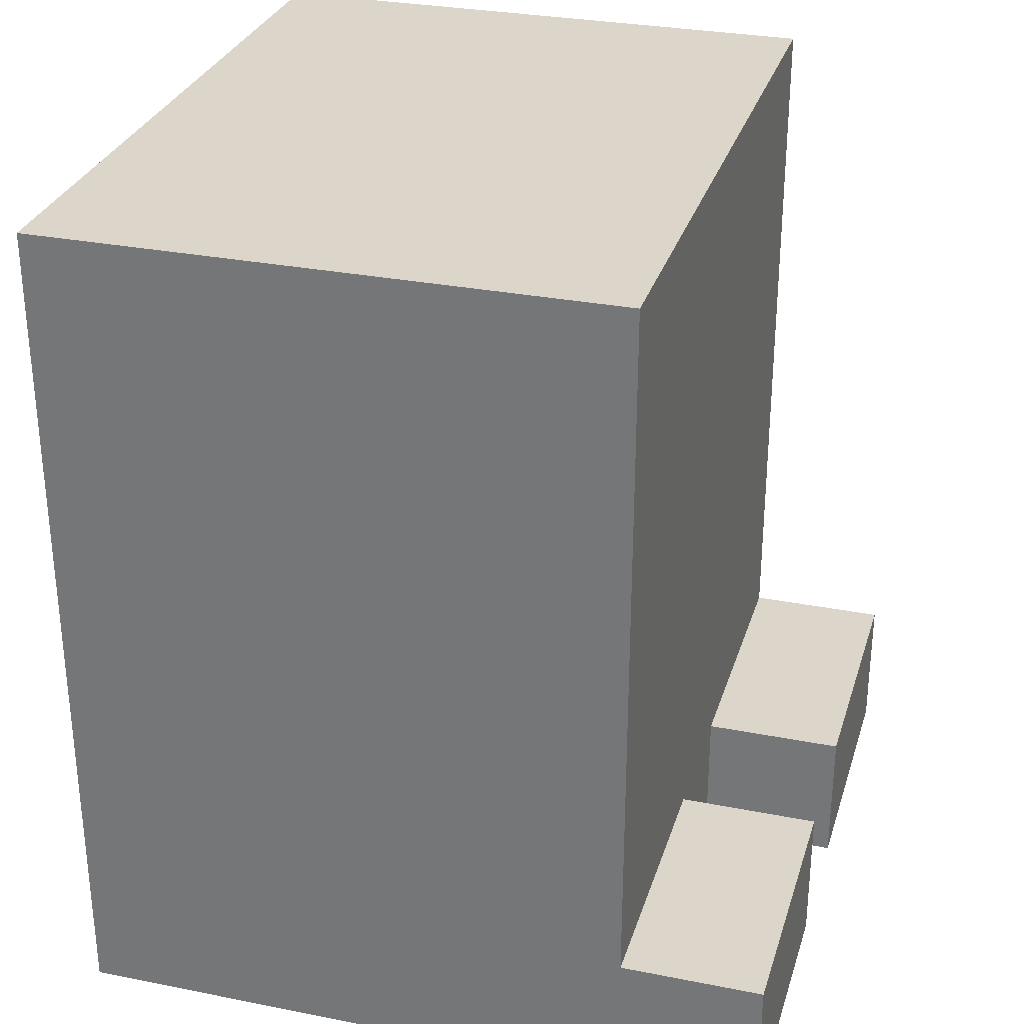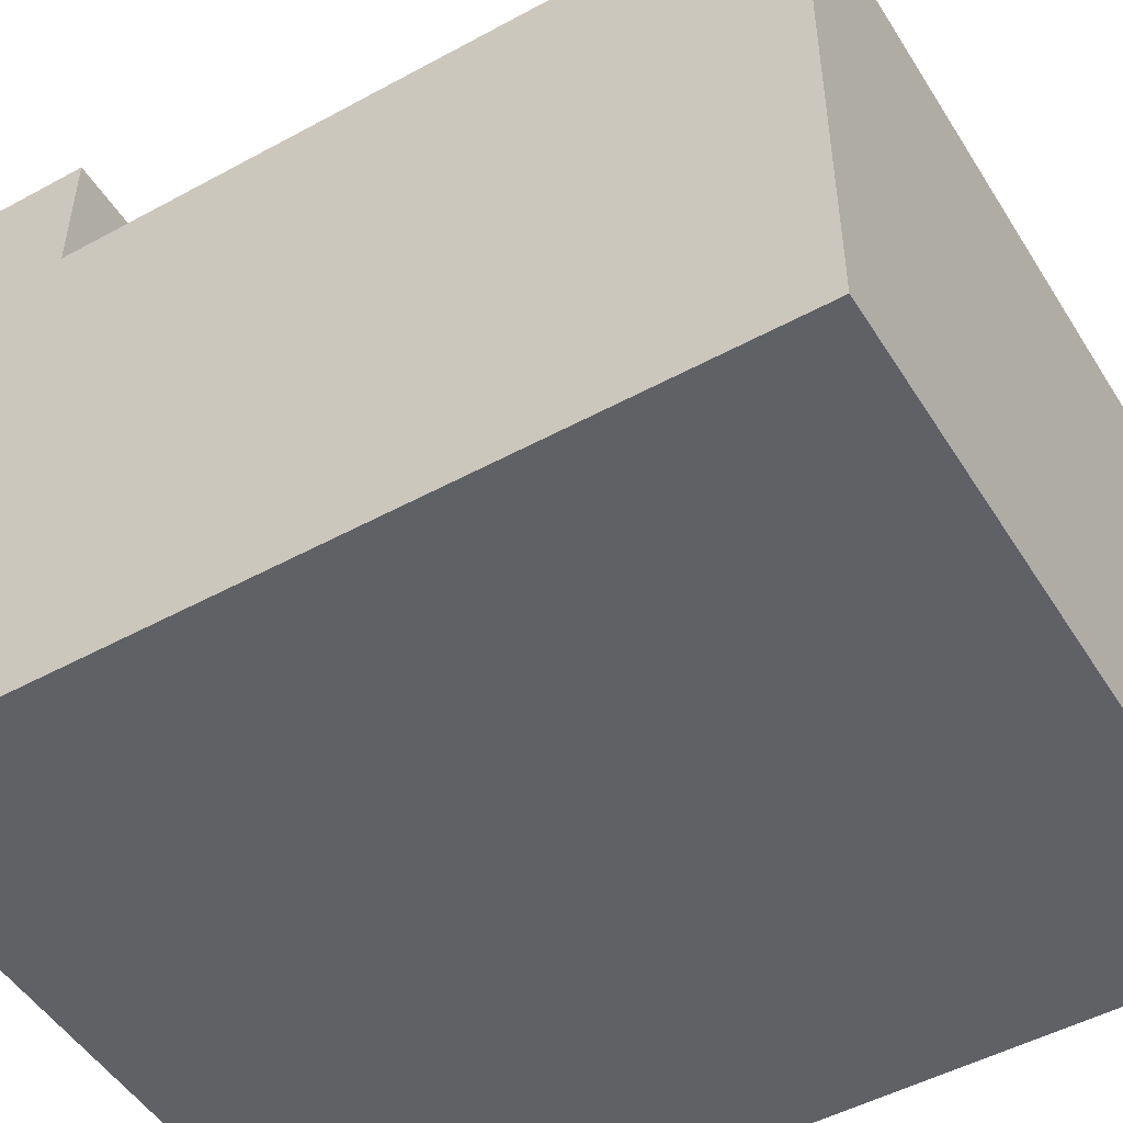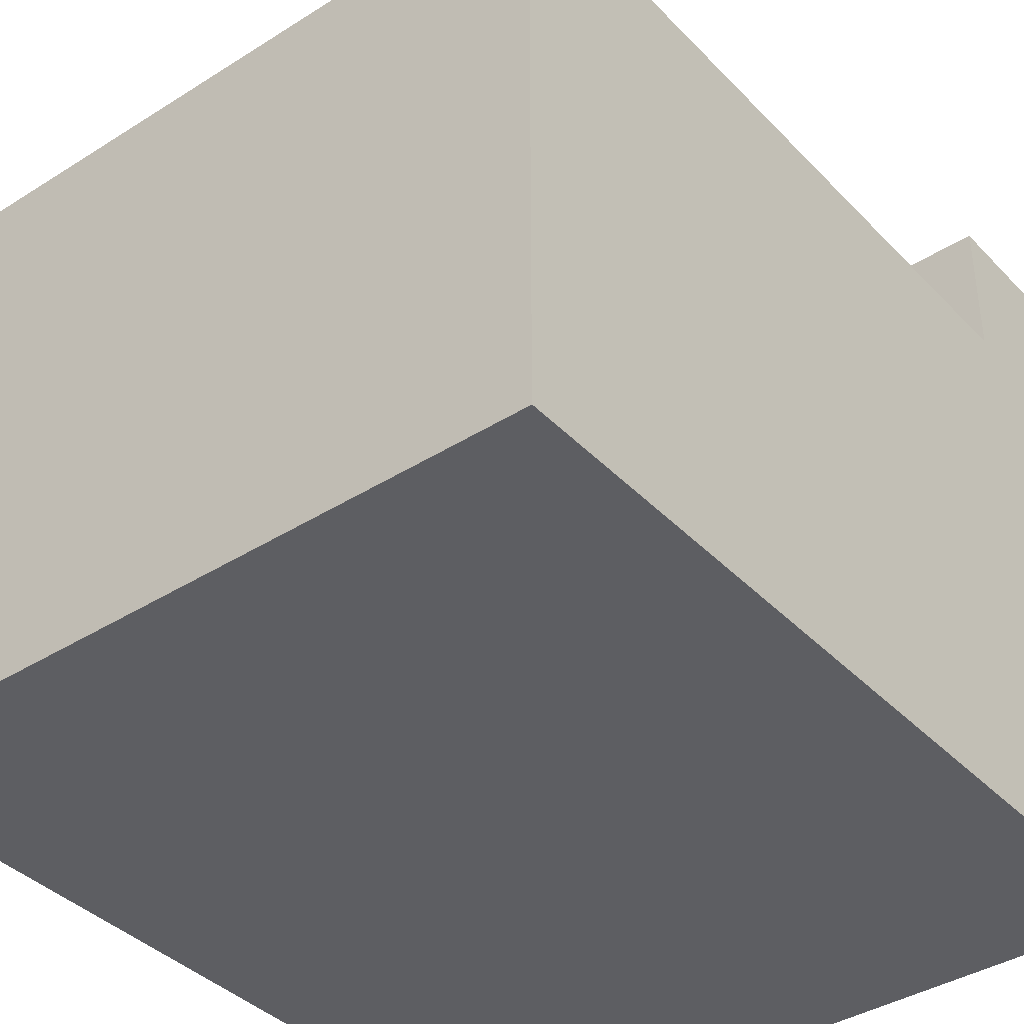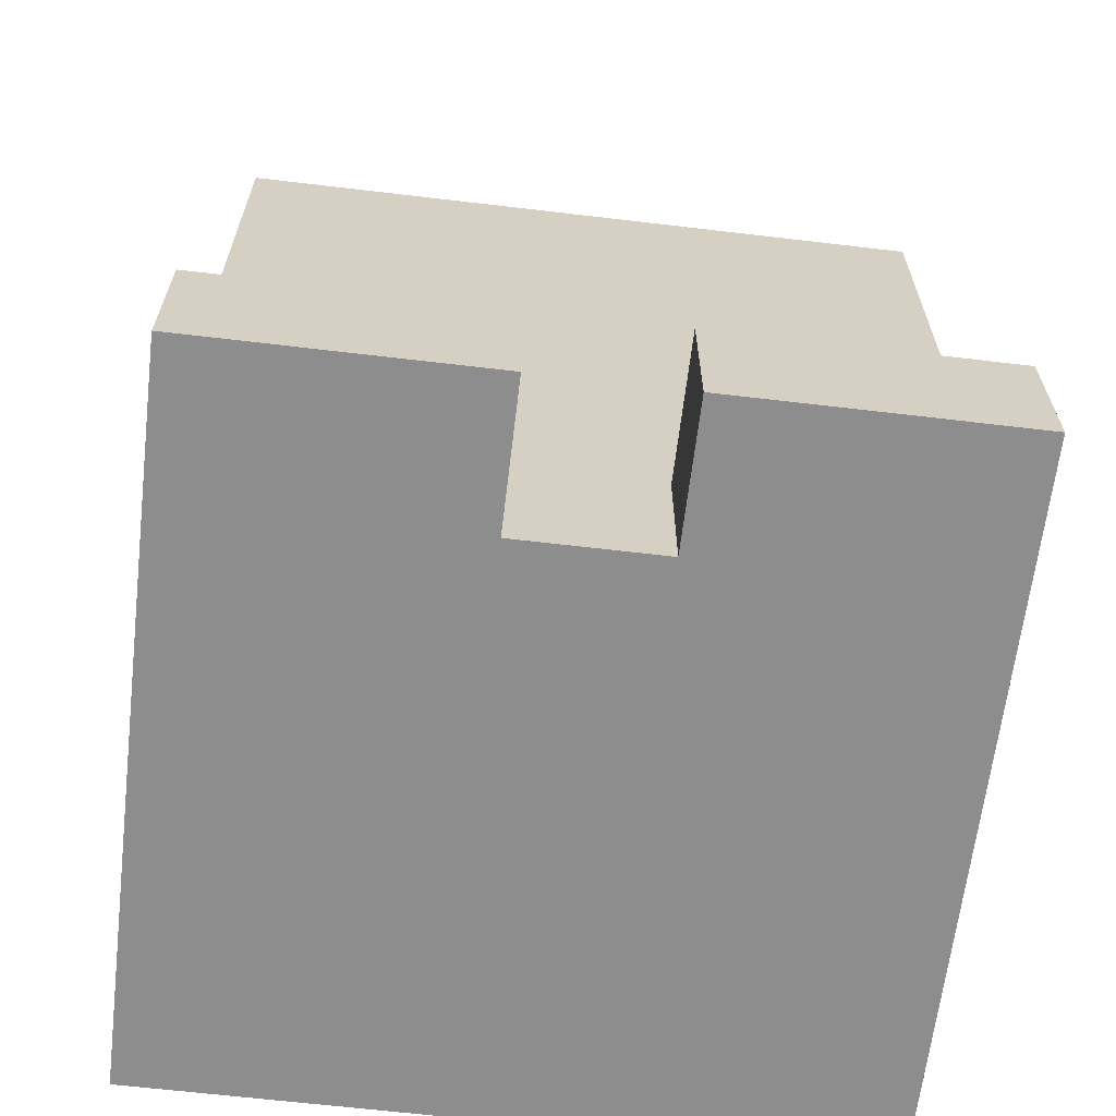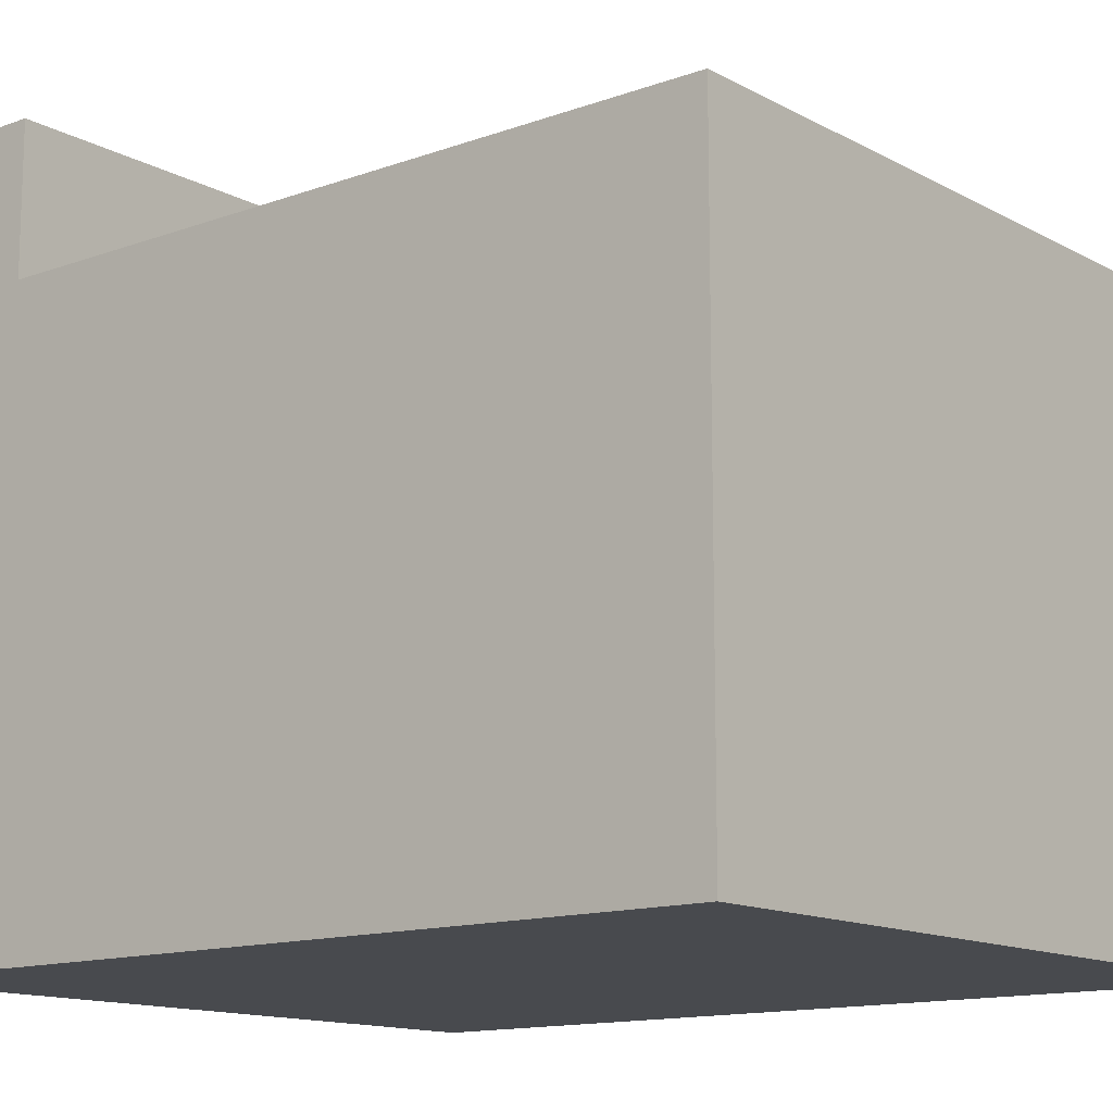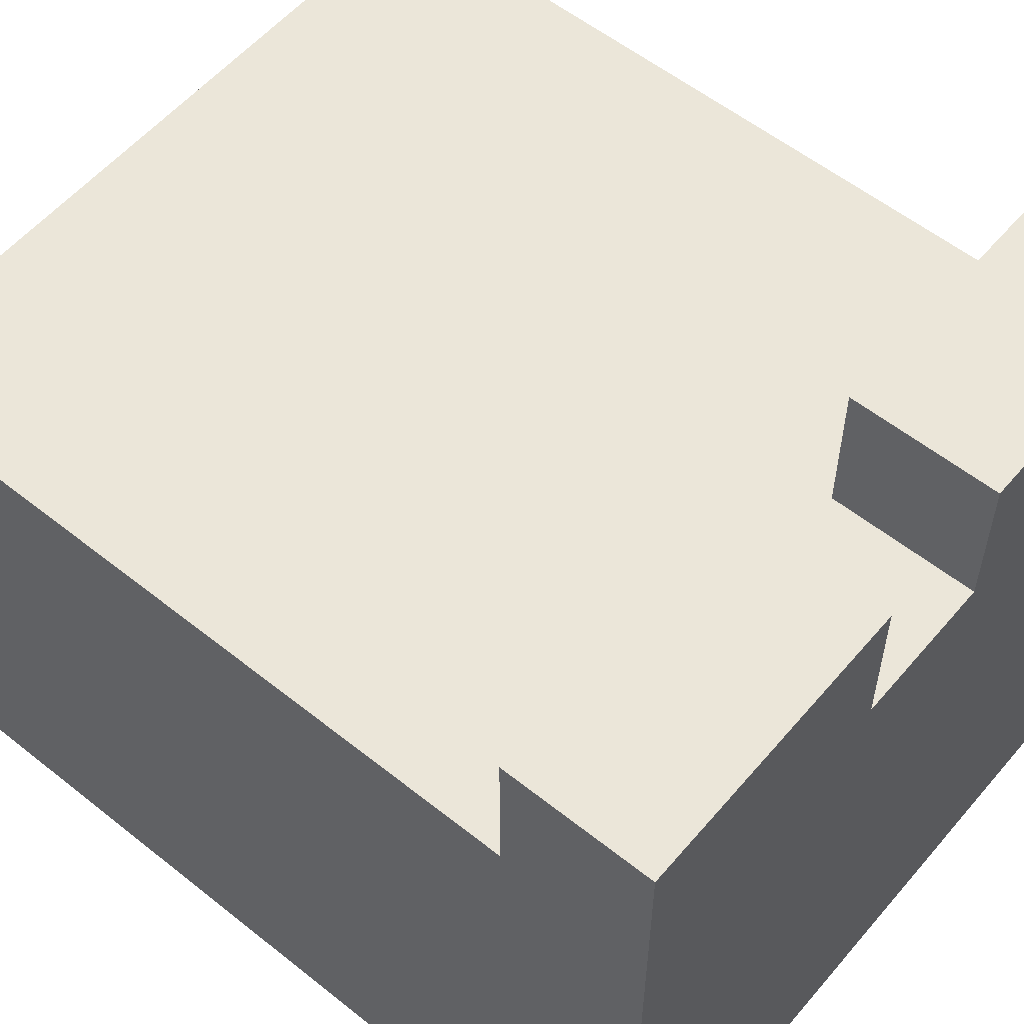
<metadata>
{"format":"obj","ext":"obj","renderer":"f3d","projection":"perspective","resolution":1024,"background":"white","views":[{"elev":30.0,"azim":-73.9,"up":"+Y"},{"elev":-49.7,"azim":121.0,"up":"+Z"},{"elev":-39.0,"azim":-141.6,"up":"+Z"},{"elev":-64.6,"azim":-6.8,"up":"+Y"},{"elev":-13.3,"azim":129.5,"up":"+Z"},{"elev":56.5,"azim":-50.2,"up":"+Z"}]}
</metadata>
<code>
o dino_body
v -0.5 0 0.4
v -0.5 0 0.3
v -0.5 0 -0.1
v -0.5 0.1 0.4
v -0.5 0.1 0.3
v -0.5 0.6 0.3
v -0.5 0.6 -0.1
v -0.2 0 0.4
v -0.2 0 0.3
v -0.2 0.1 0.4
v -0.2 0.1 0.3
v -0.3 0 0.4
v -0.3 0 0.3
v -0.3 0.1 0.4
v -0.3 0.1 0.3
v 0 0 0.4
v 0 0 0.3
v 0 0 -0.1
v 0 0.1 0.4
v 0 0.1 0.3
v 0 0.6 0.3
v 0 0.6 -0.1
v -0.5 0 0.4
v -0.5 0.1 0.4
v -0.3 0 0.4
v -0.3 0.1 0.4
v -0.2 0 0.4
v -0.2 0.1 0.4
v 0 0 0.4
v 0 0.1 0.4
v -0.5 0.1 0.3
v -0.5 0.6 0.3
v -0.3 0 0.3
v -0.3 0.1 0.3
v -0.2 0 0.3
v -0.2 0.1 0.3
v 0 0.1 0.3
v 0 0.6 0.3
v -0.5 0 -0.1
v -0.5 0.6 -0.1
v 0 0 -0.1
v 0 0.6 -0.1
v -0.5 0 0.4
v -0.3 0 0.4
v -0.2 0 0.4
v 0 0 0.4
v -0.5 0 0.3
v -0.3 0 0.3
v -0.2 0 0.3
v 0 0 0.3
v -0.5 0 -0.1
v 0 0 -0.1
v -0.5 0.1 0.4
v -0.3 0.1 0.4
v -0.2 0.1 0.4
v 0 0.1 0.4
v -0.5 0.1 0.3
v -0.3 0.1 0.3
v -0.2 0.1 0.3
v 0 0.1 0.3
v -0.5 0.6 0.3
v 0 0.6 0.3
v -0.5 0.6 -0.1
v 0 0.6 -0.1
f 4 2 1
f 5 3 2
f 5 2 4
f 6 3 5
f 7 3 6
f 10 9 8
f 11 9 10
f 12 13 14
f 14 13 15
f 16 17 19
f 17 18 20
f 19 17 20
f 20 18 21
f 21 18 22
f 25 24 23
f 26 24 25
f 29 28 27
f 30 28 29
f 34 32 31
f 35 34 33
f 36 32 34
f 36 34 35
f 37 32 36
f 38 32 37
f 39 40 41
f 41 40 42
f 47 44 43
f 48 44 47
f 49 46 45
f 50 46 49
f 51 48 47
f 51 49 48
f 51 50 49
f 52 50 51
f 53 54 57
f 57 54 58
f 55 56 59
f 59 56 60
f 61 62 63
f 63 62 64

</code>
